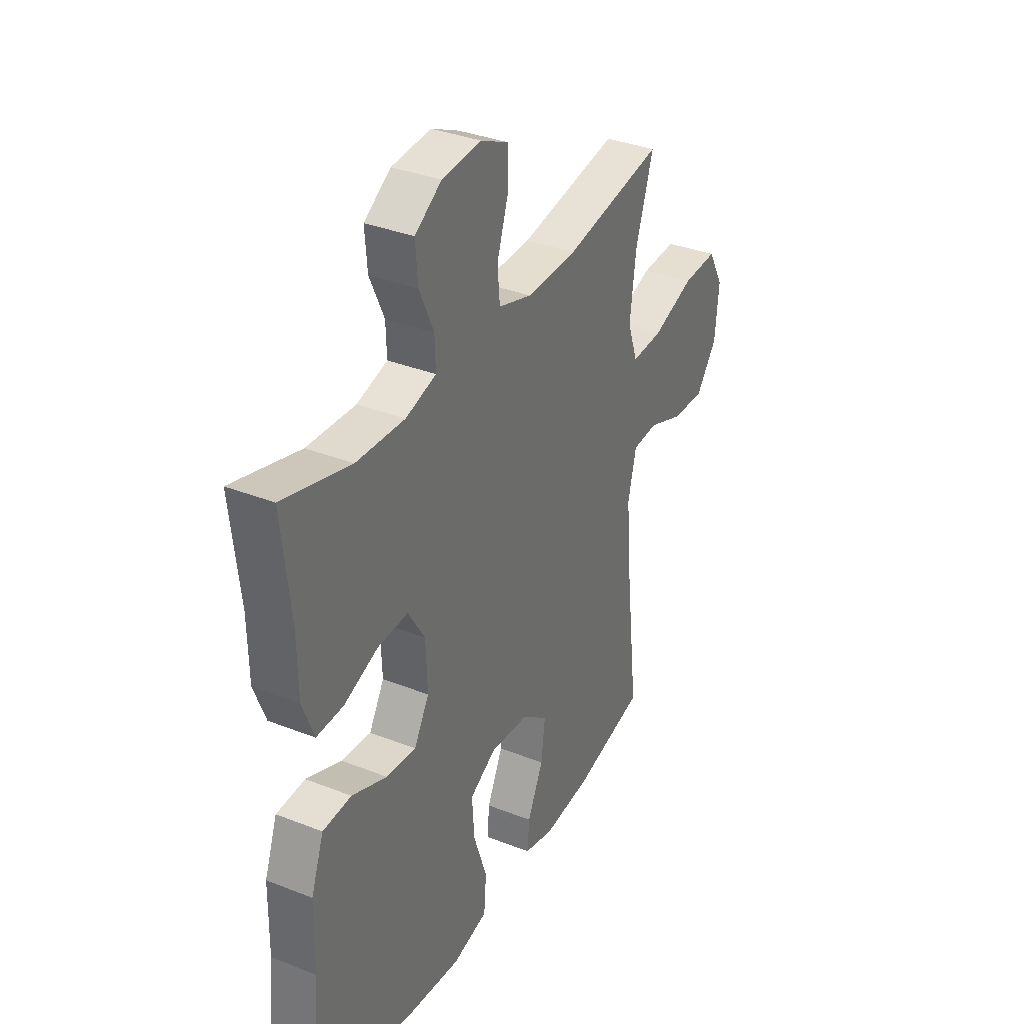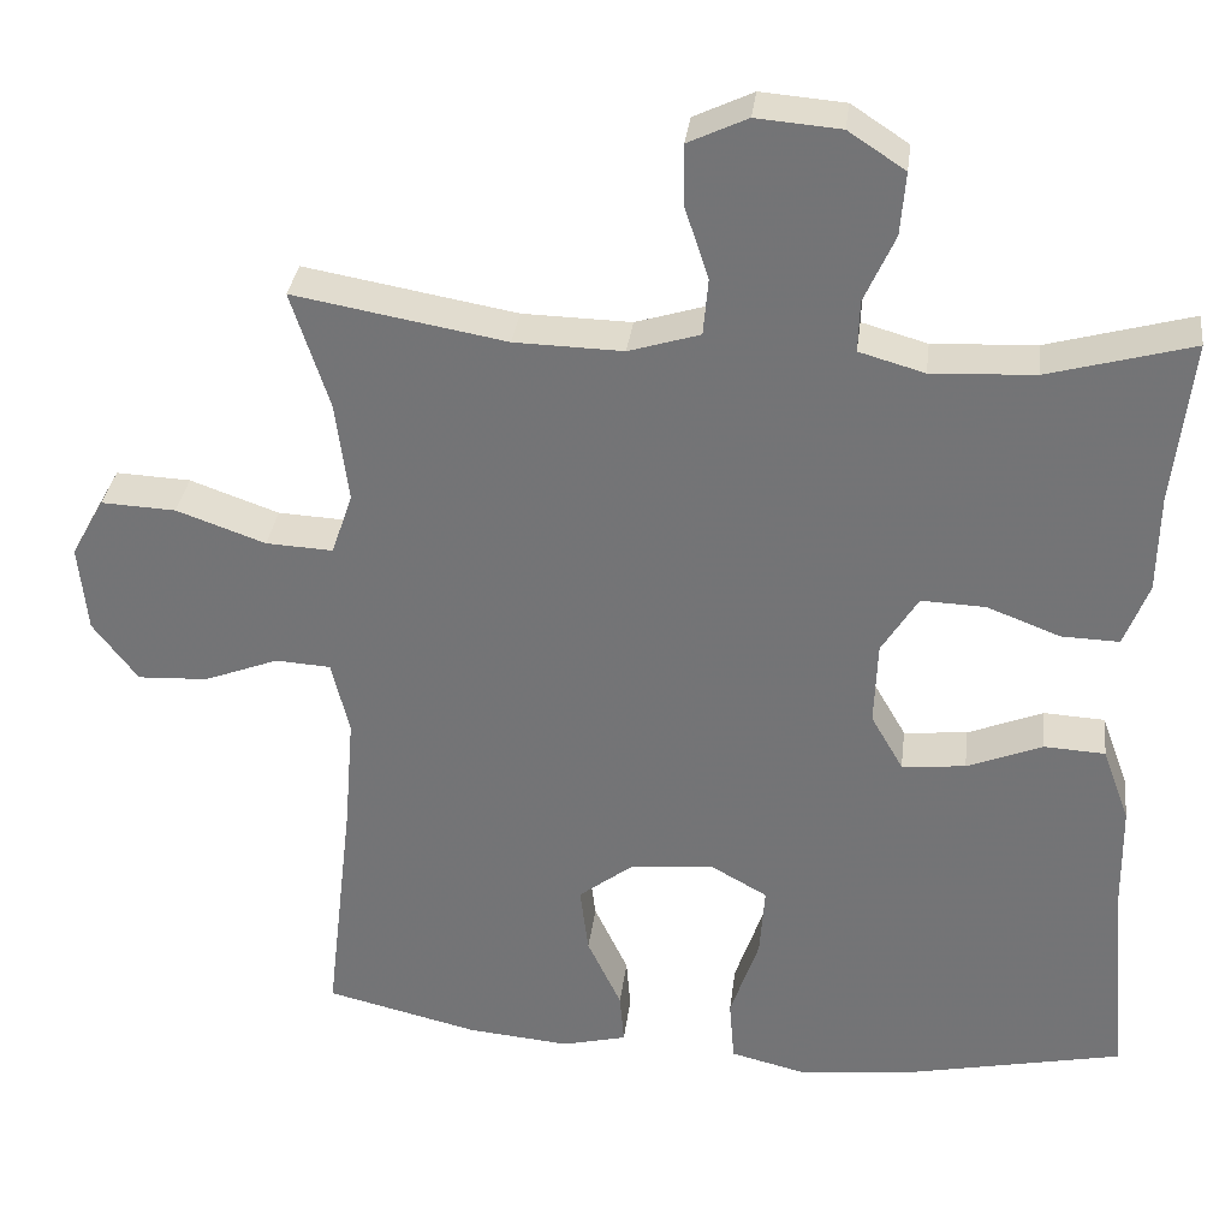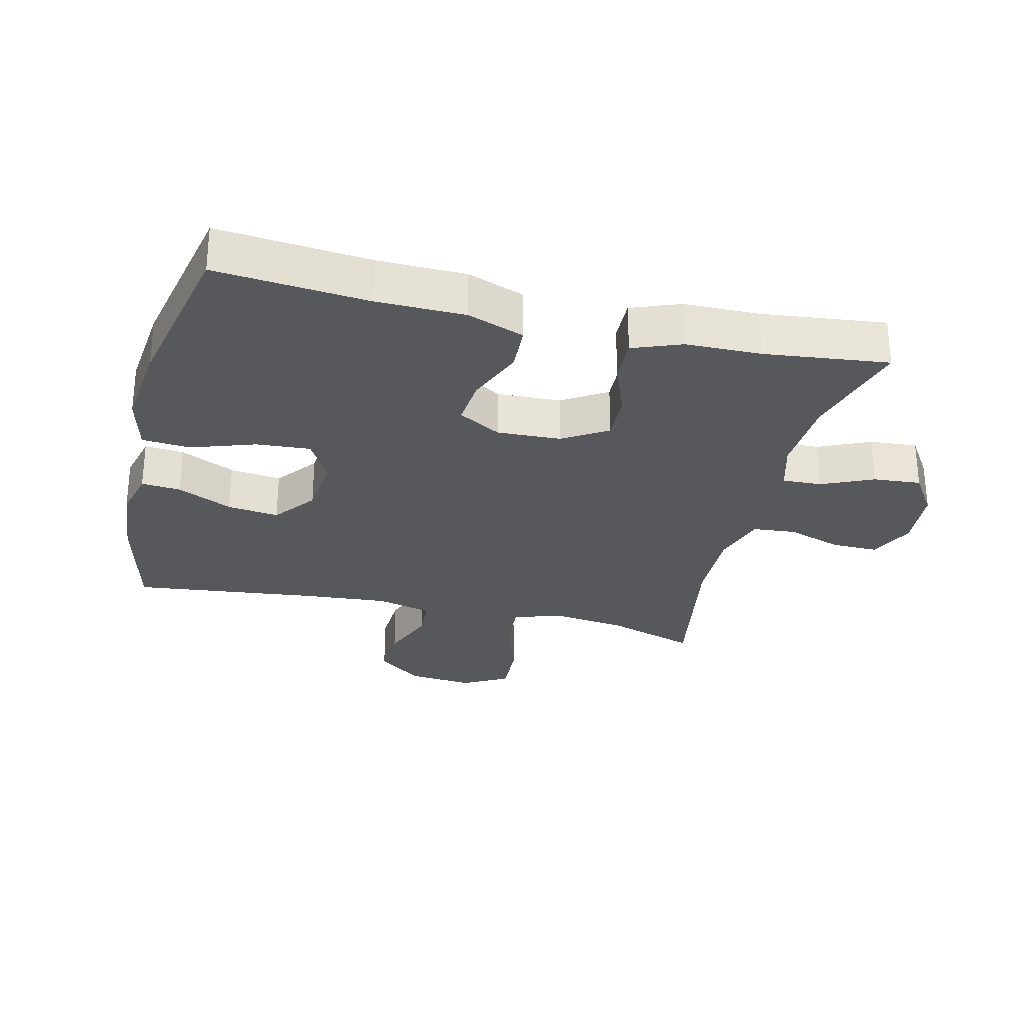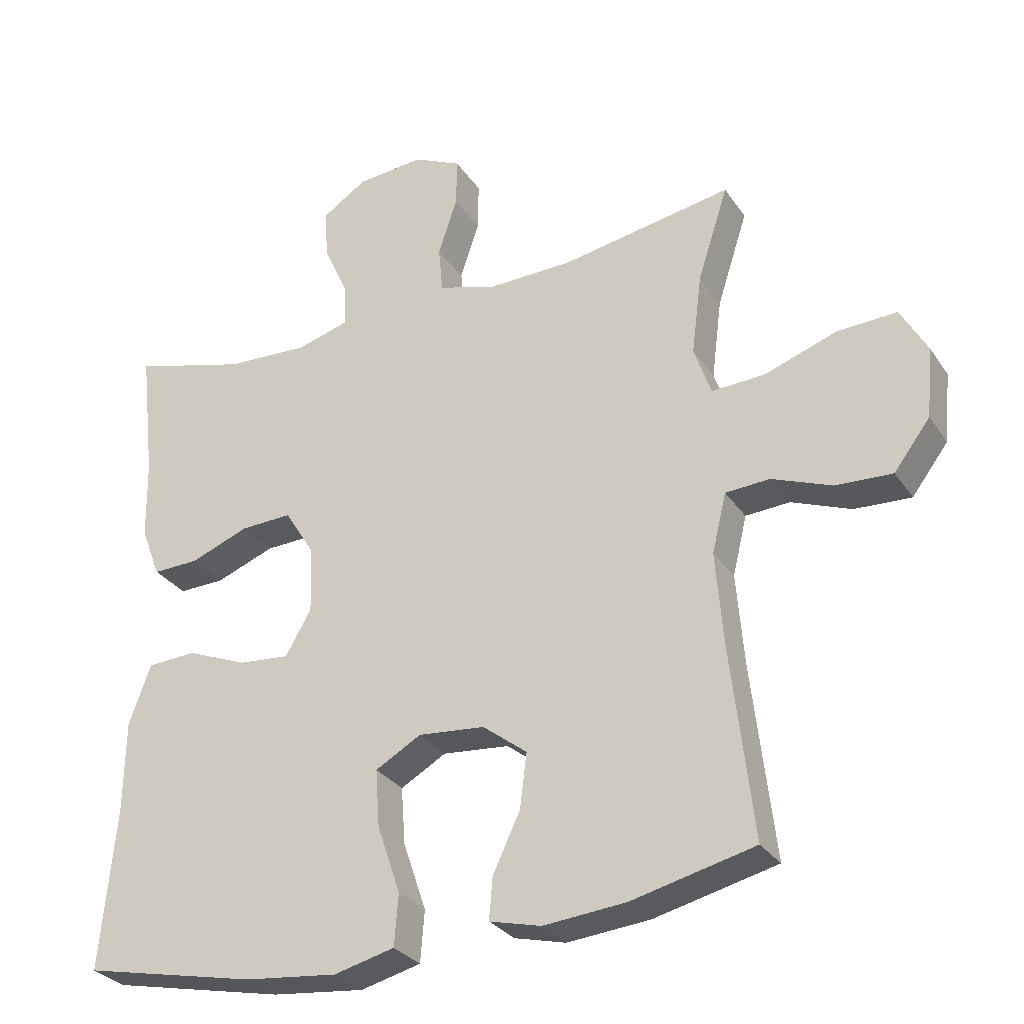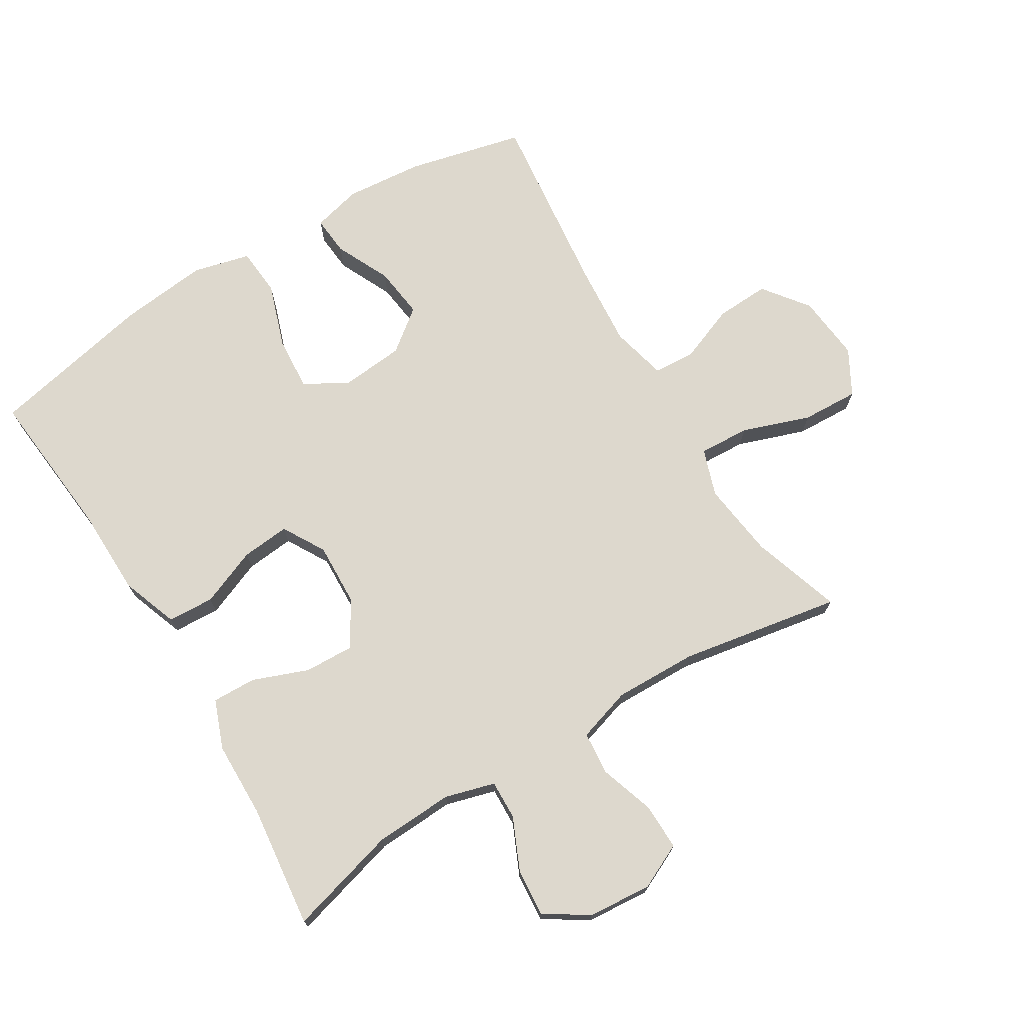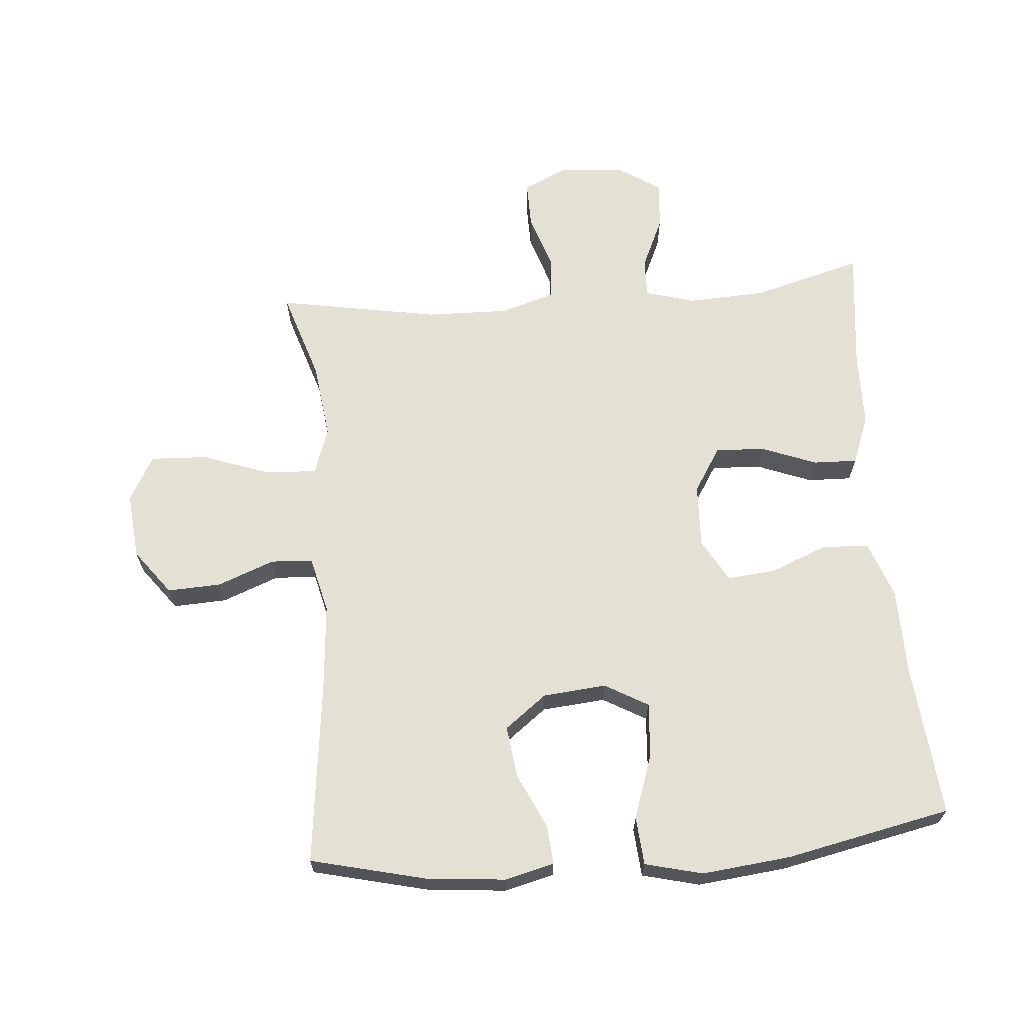
<metadata>
{"format":"obj","ext":"obj","renderer":"f3d","projection":"perspective","resolution":1024,"background":"white","views":[{"elev":34.8,"azim":-62.2,"up":"+Z"},{"elev":32.8,"azim":-173.0,"up":"+Z"},{"elev":-28.5,"azim":-103.6,"up":"+Y"},{"elev":-29.6,"azim":27.6,"up":"+Z"},{"elev":72.3,"azim":-31.4,"up":"+Y"},{"elev":65.8,"azim":175.4,"up":"+Y"}]}
</metadata>
<code>
v 0.5 0.07 0.5
v 0.455 0.07 0.361
v 0.44 0.07 0.243
v 0.465 0.07 0.17
v 0.544 0.07 0.174
v 0.649 0.07 0.211
v 0.737 0.07 0.215
v 0.776 0.07 0.145
v 0.766 0.07 0.042
v 0.713 0.07 -0.028
v 0.63 0.07 -0.024
v 0.542 0.07 0.01
v 0.477 0.07 0.006
v 0.456 0.07 -0.081
v 0.467 0.07 -0.215
v 0.5 0.07 -0.5
v 0.32 0.07 -0.543
v 0.199 0.07 -0.554
v 0.123 0.07 -0.535
v 0.128 0.07 -0.474
v 0.168 0.07 -0.389
v 0.178 0.07 -0.309
v 0.113 0.07 -0.259
v 0.015 0.07 -0.25
v -0.052 0.07 -0.288
v -0.046 0.07 -0.372
v -0.012 0.07 -0.472
v -0.018 0.07 -0.547
v -0.107 0.07 -0.569
v -0.244 0.07 -0.554
v -0.5 0.07 -0.5
v -0.478 0.07 -0.265
v -0.476 0.07 -0.129
v -0.444 0.07 -0.041
v -0.372 0.07 -0.037
v -0.283 0.07 -0.073
v -0.208 0.07 -0.08
v -0.17 0.07 -0.014
v -0.174 0.07 0.085
v -0.217 0.07 0.154
v -0.293 0.07 0.151
v -0.379 0.07 0.118
v -0.447 0.07 0.116
v -0.476 0.07 0.191
v -0.478 0.07 0.308
v -0.5 0.07 0.5
v -0.33 0.07 0.453
v -0.208 0.07 0.447
v -0.131 0.07 0.469
v -0.133 0.07 0.53
v -0.169 0.07 0.61
v -0.175 0.07 0.684
v -0.108 0.07 0.728
v -0.009 0.07 0.736
v 0.061 0.07 0.703
v 0.06 0.07 0.631
v 0.032 0.07 0.546
v 0.038 0.07 0.479
v 0.122 0.07 0.453
v 0.25 0.07 0.456
v 0.5 0 0.5
v 0.455 0 0.361
v 0.44 0 0.243
v 0.465 0 0.17
v 0.544 0 0.174
v 0.649 0 0.211
v 0.737 0 0.215
v 0.776 0 0.145
v 0.766 0 0.042
v 0.713 0 -0.028
v 0.63 0 -0.024
v 0.542 0 0.01
v 0.477 0 0.006
v 0.456 0 -0.081
v 0.467 0 -0.215
v 0.5 0 -0.5
v 0.32 0 -0.543
v 0.199 0 -0.554
v 0.123 0 -0.535
v 0.128 0 -0.474
v 0.168 0 -0.389
v 0.178 0 -0.309
v 0.113 0 -0.259
v 0.015 0 -0.25
v -0.052 0 -0.288
v -0.046 0 -0.372
v -0.012 0 -0.472
v -0.018 0 -0.547
v -0.107 0 -0.569
v -0.244 0 -0.554
v -0.5 0 -0.5
v -0.478 0 -0.265
v -0.476 0 -0.129
v -0.444 0 -0.041
v -0.372 0 -0.037
v -0.283 0 -0.073
v -0.208 0 -0.08
v -0.17 0 -0.014
v -0.174 0 0.085
v -0.217 0 0.154
v -0.293 0 0.151
v -0.379 0 0.118
v -0.447 0 0.116
v -0.476 0 0.191
v -0.478 0 0.308
v -0.5 0 0.5
v -0.33 0 0.453
v -0.208 0 0.447
v -0.131 0 0.469
v -0.133 0 0.53
v -0.169 0 0.61
v -0.175 0 0.684
v -0.108 0 0.728
v -0.009 0 0.736
v 0.061 0 0.703
v 0.06 0 0.631
v 0.032 0 0.546
v 0.038 0 0.479
v 0.122 0 0.453
v 0.25 0 0.456
f 54 55 56 57
f 54 57 58
f 53 54 58
f 50 51 52 53
f 49 50 53 58
f 48 49 58 59
f 45 46 47
f 45 47 48
f 44 45 48 59
f 41 42 43 44
f 40 41 44 59
f 33 34 35 36
f 32 33 36 37
f 31 32 37
f 30 31 37
f 29 30 37 38
f 26 27 28 29
f 25 26 29 38
f 18 19 20 21
f 18 21 22
f 15 16 17 18
f 14 15 18 22
f 13 14 22 23
f 9 10 11 12
f 9 12 13
f 8 9 13
f 5 6 7 8
f 4 5 8 13
f 3 4 13 23
f 60 1 2
f 39 40 59 60
f 24 25 38 39
f 23 24 39 60
f 2 3 23 60
f 117 116 115 114
f 118 117 114
f 118 114 113
f 113 112 111 110
f 118 113 110 109
f 119 118 109 108
f 107 106 105
f 108 107 105
f 119 108 105 104
f 104 103 102 101
f 119 104 101 100
f 96 95 94 93
f 97 96 93 92
f 97 92 91
f 97 91 90
f 98 97 90 89
f 89 88 87 86
f 98 89 86 85
f 81 80 79 78
f 82 81 78
f 78 77 76 75
f 82 78 75 74
f 83 82 74 73
f 72 71 70 69
f 73 72 69
f 73 69 68
f 68 67 66 65
f 73 68 65 64
f 83 73 64 63
f 62 61 120
f 120 119 100 99
f 99 98 85 84
f 120 99 84 83
f 120 83 63 62
f 1 61 62 2
f 2 62 63 3
f 3 63 64 4
f 4 64 65 5
f 5 65 66 6
f 6 66 67 7
f 7 67 68 8
f 8 68 69 9
f 9 69 70 10
f 10 70 71 11
f 11 71 72 12
f 12 72 73 13
f 13 73 74 14
f 14 74 75 15
f 15 75 76 16
f 16 76 77 17
f 17 77 78 18
f 18 78 79 19
f 19 79 80 20
f 20 80 81 21
f 21 81 82 22
f 22 82 83 23
f 23 83 84 24
f 24 84 85 25
f 25 85 86 26
f 26 86 87 27
f 27 87 88 28
f 28 88 89 29
f 29 89 90 30
f 30 90 91 31
f 31 91 92 32
f 32 92 93 33
f 33 93 94 34
f 34 94 95 35
f 35 95 96 36
f 36 96 97 37
f 37 97 98 38
f 38 98 99 39
f 39 99 100 40
f 40 100 101 41
f 41 101 102 42
f 42 102 103 43
f 43 103 104 44
f 44 104 105 45
f 45 105 106 46
f 46 106 107 47
f 47 107 108 48
f 48 108 109 49
f 49 109 110 50
f 50 110 111 51
f 51 111 112 52
f 52 112 113 53
f 53 113 114 54
f 54 114 115 55
f 55 115 116 56
f 56 116 117 57
f 57 117 118 58
f 58 118 119 59
f 59 119 120 60
f 60 120 61 1

</code>
